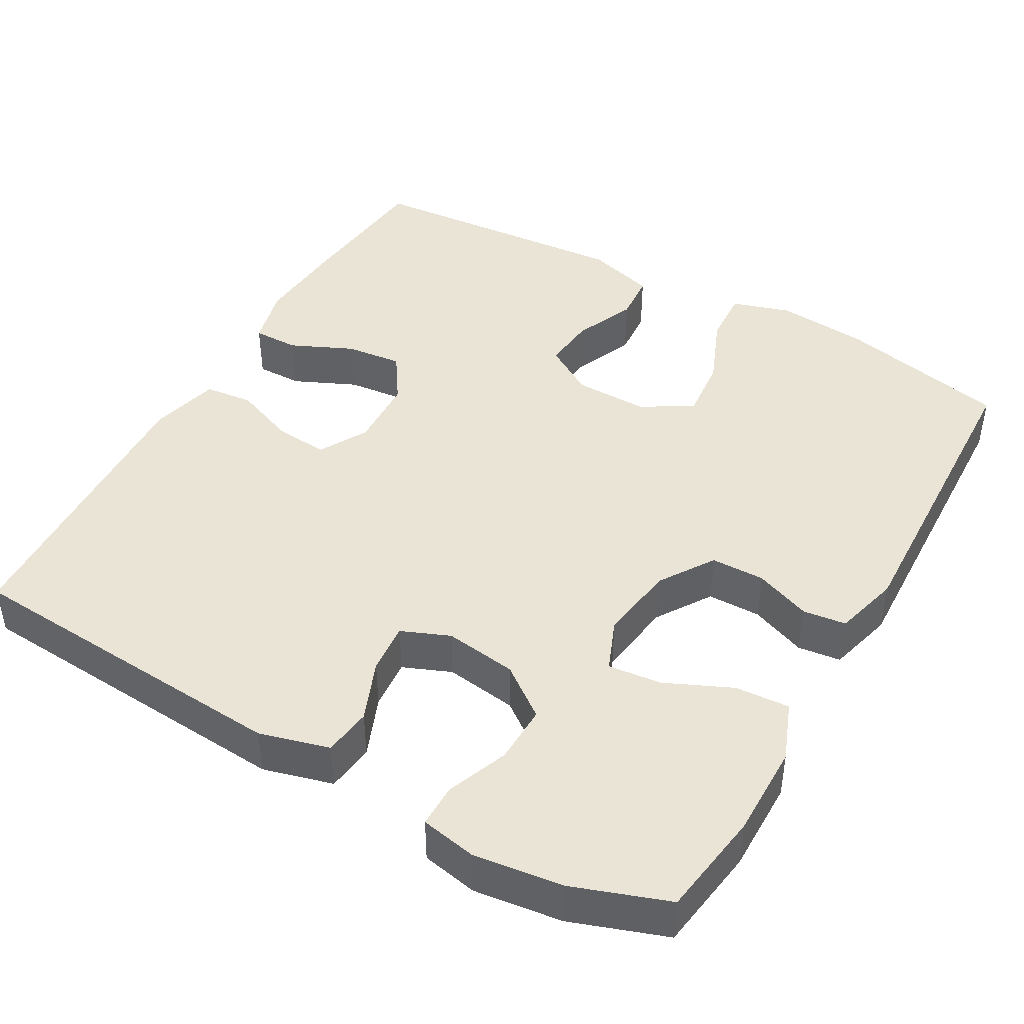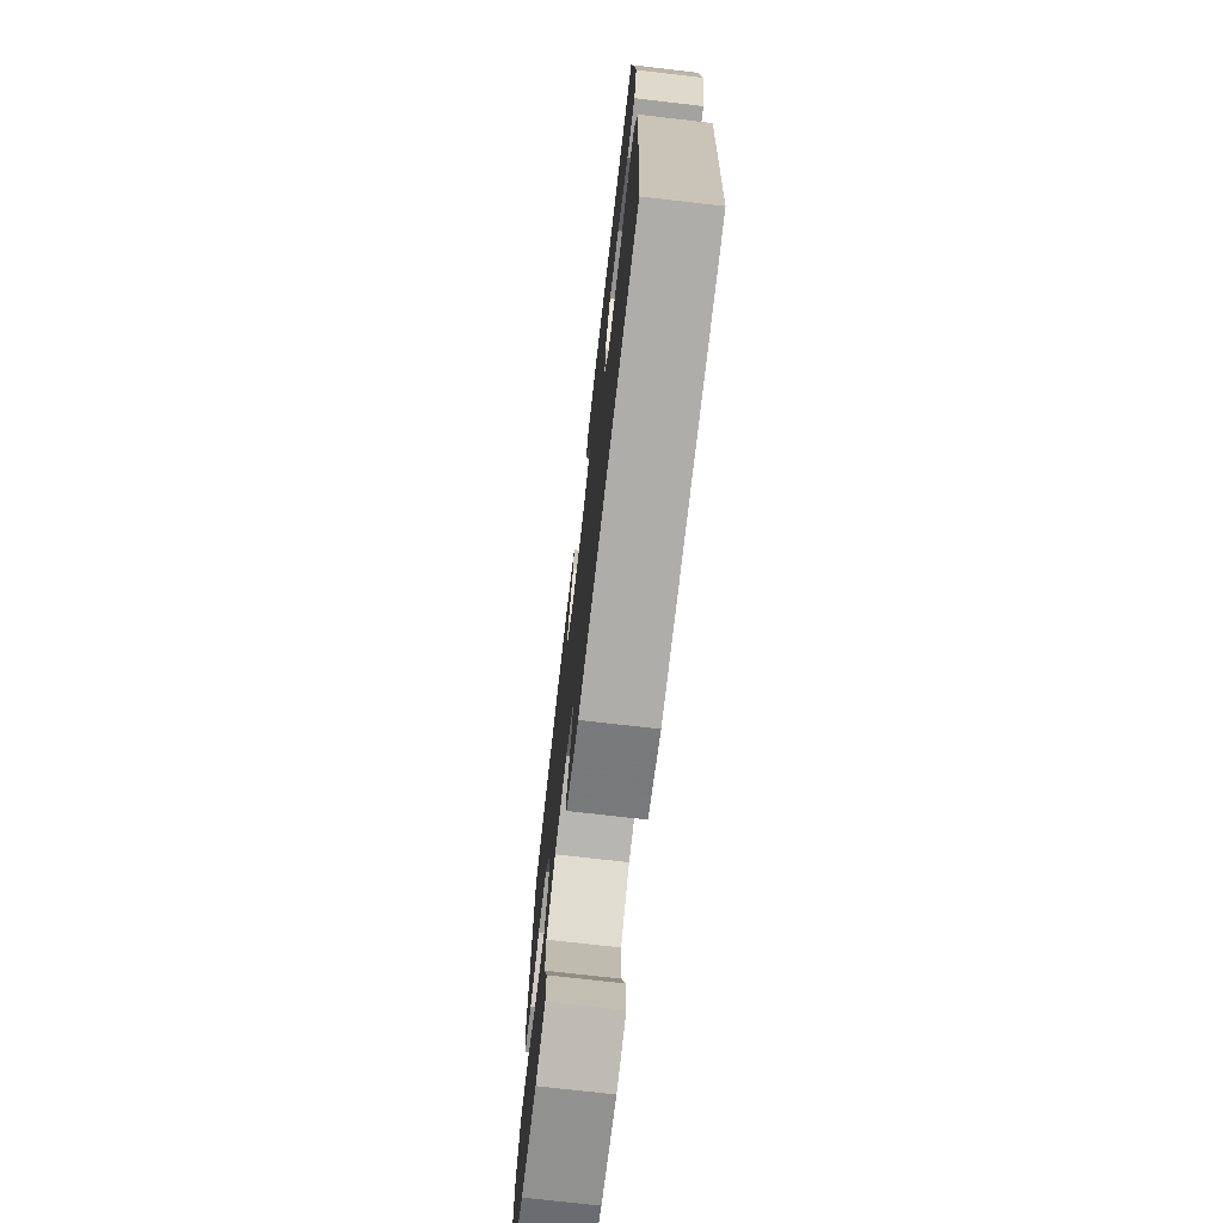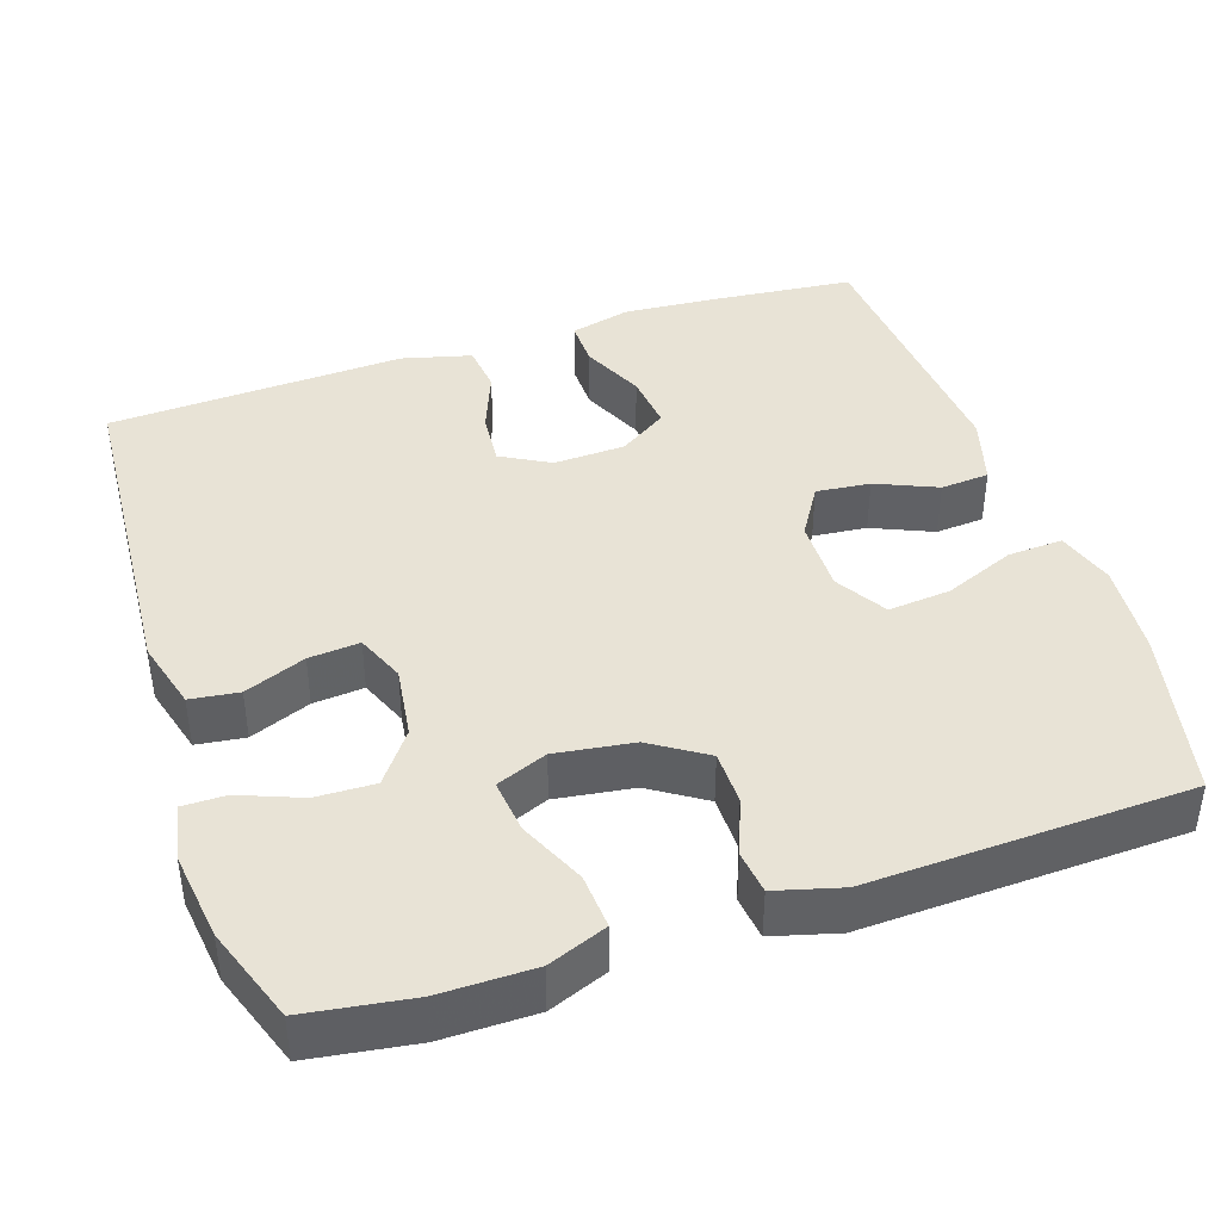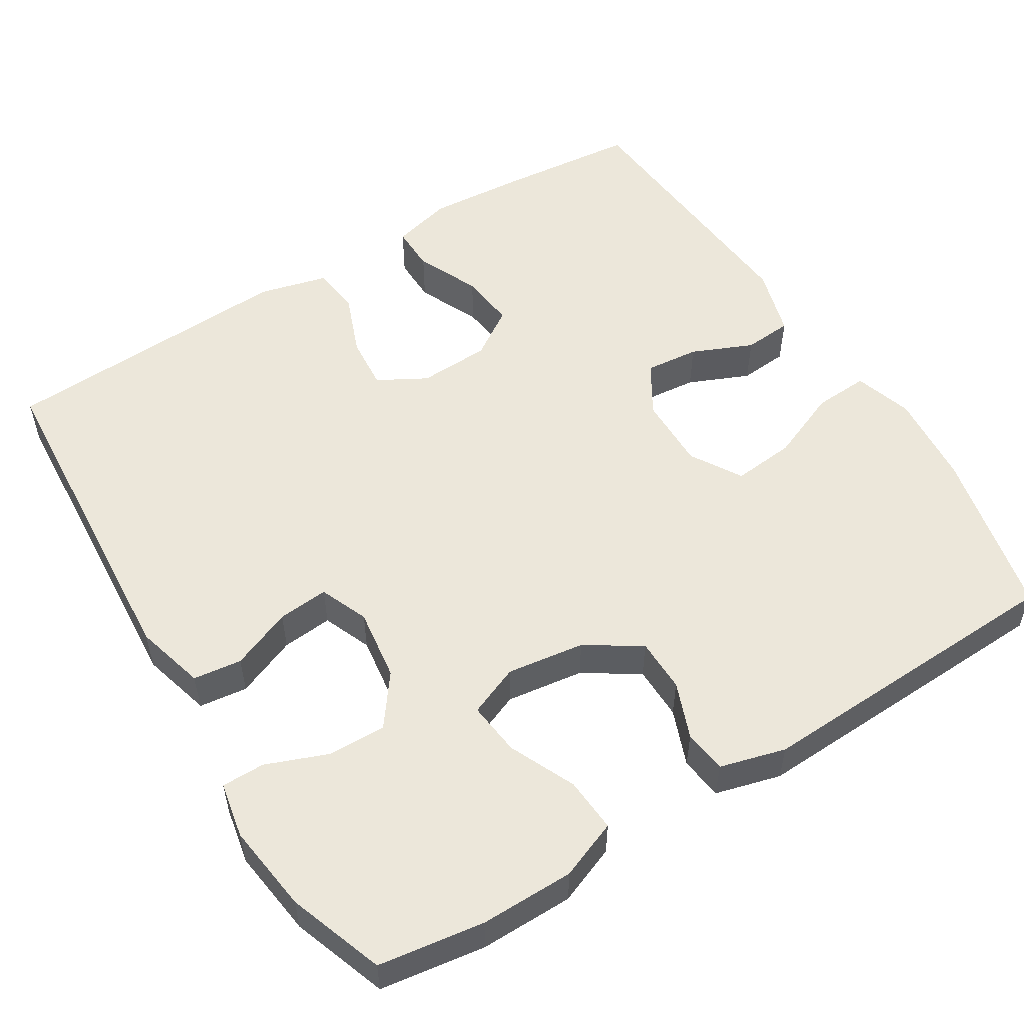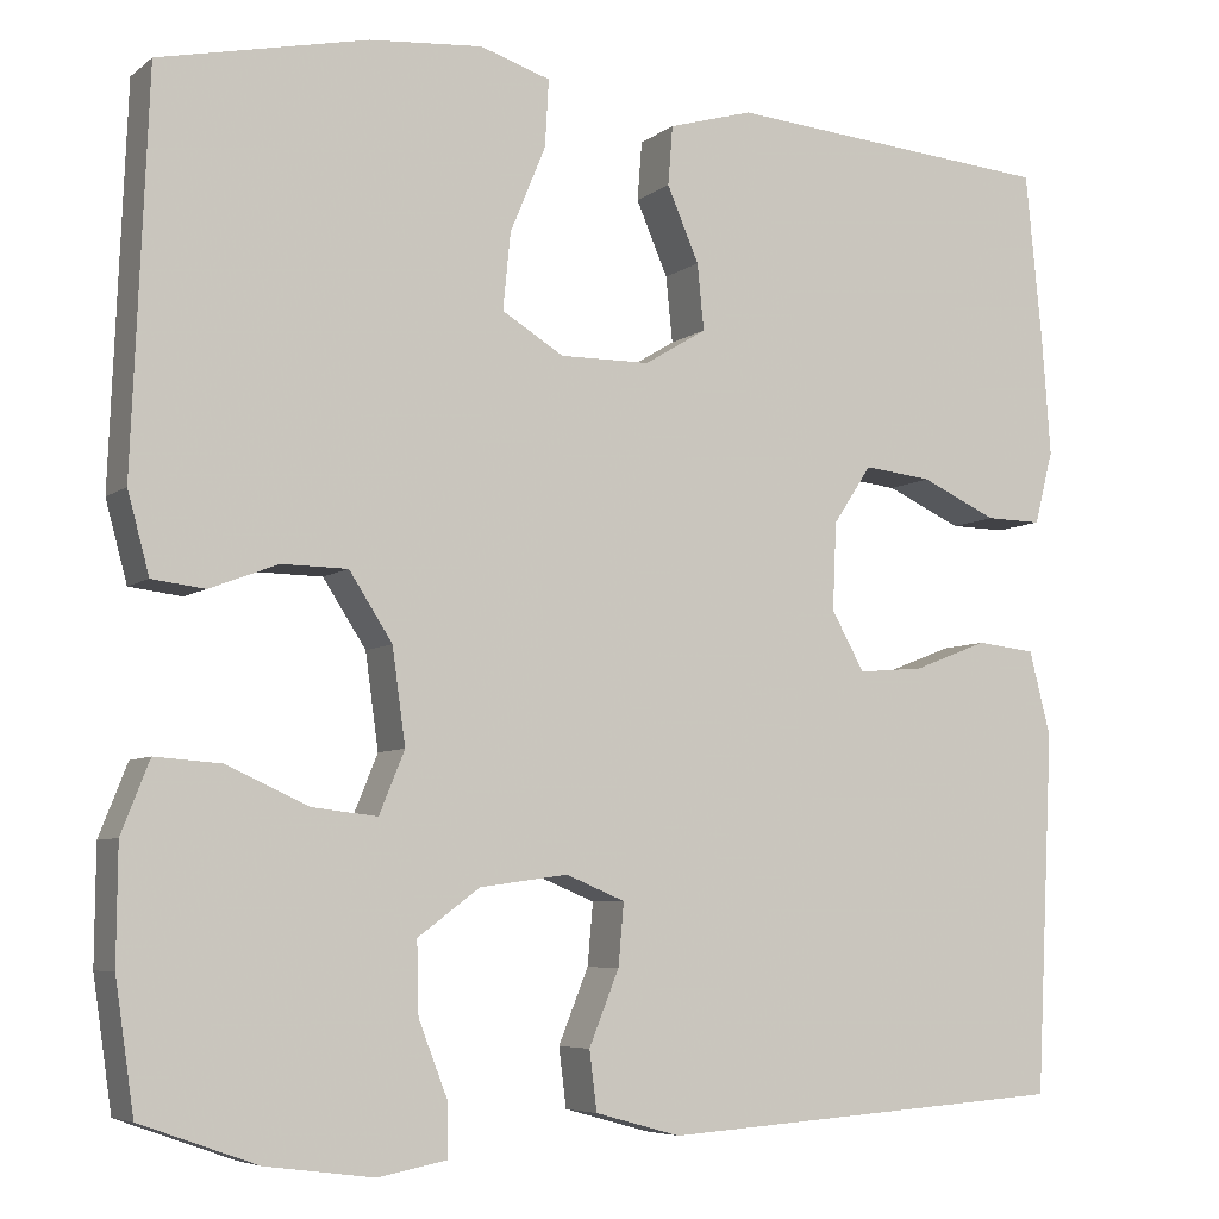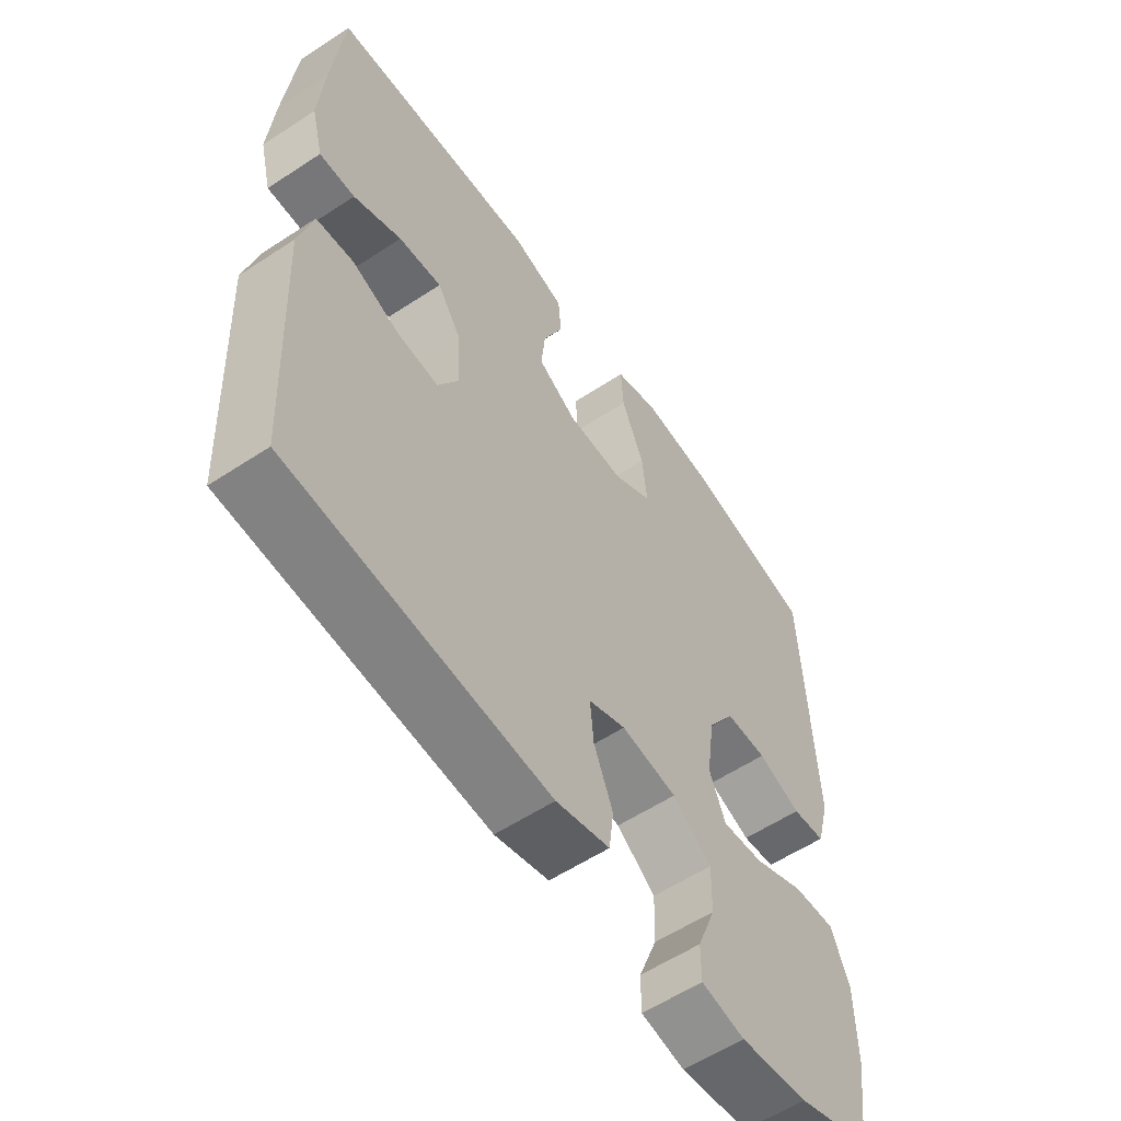
<metadata>
{"format":"obj","ext":"obj","renderer":"f3d","projection":"perspective","resolution":1024,"background":"white","views":[{"elev":43.9,"azim":-150.3,"up":"+Y"},{"elev":-73.4,"azim":83.4,"up":"+Z"},{"elev":41.4,"azim":-108.3,"up":"+Y"},{"elev":54.1,"azim":-121.7,"up":"+Y"},{"elev":-6.2,"azim":-26.5,"up":"+Z"},{"elev":-57.9,"azim":124.3,"up":"+Z"}]}
</metadata>
<code>
v 0.5 0.07 -0.5
v 0.063 0.07 -0.53
v -0.028 0.07 -0.505
v -0.036 0.07 -0.442
v -0.004 0.07 -0.363
v 0.002 0.07 -0.297
v -0.061 0.07 -0.271
v -0.155 0.07 -0.284
v -0.221 0.07 -0.333
v -0.219 0.07 -0.409
v -0.188 0.07 -0.489
v -0.188 0.07 -0.545
v -0.261 0.07 -0.559
v -0.376 0.07 -0.544
v -0.5 0.07 -0.5
v -0.52 0.07 -0.363
v -0.519 0.07 -0.241
v -0.489 0.07 -0.165
v -0.418 0.07 -0.17
v -0.332 0.07 -0.209
v -0.262 0.07 -0.217
v -0.235 0.07 -0.151
v -0.249 0.07 -0.05
v -0.295 0.07 0.021
v -0.365 0.07 0.022
v -0.438 0.07 -0.006
v -0.494 0.07 0.001
v -0.517 0.07 0.086
v -0.5 0.07 0.5
v -0.279 0.07 0.548
v -0.158 0.07 0.558
v -0.083 0.07 0.534
v -0.087 0.07 0.463
v -0.125 0.07 0.371
v -0.133 0.07 0.29
v -0.067 0.07 0.25
v 0.029 0.07 0.251
v 0.095 0.07 0.291
v 0.088 0.07 0.361
v 0.054 0.07 0.44
v 0.059 0.07 0.503
v 0.149 0.07 0.529
v 0.5 0.07 0.5
v 0.518 0.07 0.316
v 0.527 0.07 0.194
v 0.507 0.07 0.116
v 0.447 0.07 0.117
v 0.366 0.07 0.154
v 0.293 0.07 0.162
v 0.252 0.07 0.1
v 0.248 0.07 0.007
v 0.283 0.07 -0.056
v 0.353 0.07 -0.05
v 0.433 0.07 -0.019
v 0.496 0.07 -0.026
v 0.519 0.07 -0.116
v 0.5 0 -0.5
v 0.063 0 -0.53
v -0.028 0 -0.505
v -0.036 0 -0.442
v -0.004 0 -0.363
v 0.002 0 -0.297
v -0.061 0 -0.271
v -0.155 0 -0.284
v -0.221 0 -0.333
v -0.219 0 -0.409
v -0.188 0 -0.489
v -0.188 0 -0.545
v -0.261 0 -0.559
v -0.376 0 -0.544
v -0.5 0 -0.5
v -0.52 0 -0.363
v -0.519 0 -0.241
v -0.489 0 -0.165
v -0.418 0 -0.17
v -0.332 0 -0.209
v -0.262 0 -0.217
v -0.235 0 -0.151
v -0.249 0 -0.05
v -0.295 0 0.021
v -0.365 0 0.022
v -0.438 0 -0.006
v -0.494 0 0.001
v -0.517 0 0.086
v -0.5 0 0.5
v -0.279 0 0.548
v -0.158 0 0.558
v -0.083 0 0.534
v -0.087 0 0.463
v -0.125 0 0.371
v -0.133 0 0.29
v -0.067 0 0.25
v 0.029 0 0.251
v 0.095 0 0.291
v 0.088 0 0.361
v 0.054 0 0.44
v 0.059 0 0.503
v 0.149 0 0.529
v 0.5 0 0.5
v 0.518 0 0.316
v 0.527 0 0.194
v 0.507 0 0.116
v 0.447 0 0.117
v 0.366 0 0.154
v 0.293 0 0.162
v 0.252 0 0.1
v 0.248 0 0.007
v 0.283 0 -0.056
v 0.353 0 -0.05
v 0.433 0 -0.019
v 0.496 0 -0.026
v 0.519 0 -0.116
f 53 54 55 56
f 52 53 56 1
f 51 52 1 2
f 50 51 2 3
f 45 46 47 48
f 45 48 49
f 44 45 49
f 43 44 49
f 42 43 49 50
f 39 40 41 42
f 38 39 42 50
f 31 32 33 34
f 31 34 35
f 30 31 35
f 29 30 35
f 28 29 35 36
f 25 26 27 28
f 24 25 28 36
f 17 18 19 20
f 17 20 21
f 16 17 21
f 15 16 21
f 14 15 21
f 13 14 21 22
f 10 11 12 13
f 9 10 13 22
f 50 3 4 5
f 50 5 6
f 37 38 50 6
f 23 24 36 37
f 22 23 37 6
f 8 9 22
f 7 8 22
f 6 7 22
f 112 111 110 109
f 57 112 109 108
f 58 57 108 107
f 59 58 107 106
f 104 103 102 101
f 105 104 101
f 105 101 100
f 105 100 99
f 106 105 99 98
f 98 97 96 95
f 106 98 95 94
f 90 89 88 87
f 91 90 87
f 91 87 86
f 91 86 85
f 92 91 85 84
f 84 83 82 81
f 92 84 81 80
f 76 75 74 73
f 77 76 73
f 77 73 72
f 77 72 71
f 77 71 70
f 78 77 70 69
f 69 68 67 66
f 78 69 66 65
f 61 60 59 106
f 62 61 106
f 62 106 94 93
f 93 92 80 79
f 62 93 79 78
f 78 65 64
f 78 64 63
f 78 63 62
f 1 57 58 2
f 2 58 59 3
f 3 59 60 4
f 4 60 61 5
f 5 61 62 6
f 6 62 63 7
f 7 63 64 8
f 8 64 65 9
f 9 65 66 10
f 10 66 67 11
f 11 67 68 12
f 12 68 69 13
f 13 69 70 14
f 14 70 71 15
f 15 71 72 16
f 16 72 73 17
f 17 73 74 18
f 18 74 75 19
f 19 75 76 20
f 20 76 77 21
f 21 77 78 22
f 22 78 79 23
f 23 79 80 24
f 24 80 81 25
f 25 81 82 26
f 26 82 83 27
f 27 83 84 28
f 28 84 85 29
f 29 85 86 30
f 30 86 87 31
f 31 87 88 32
f 32 88 89 33
f 33 89 90 34
f 34 90 91 35
f 35 91 92 36
f 36 92 93 37
f 37 93 94 38
f 38 94 95 39
f 39 95 96 40
f 40 96 97 41
f 41 97 98 42
f 42 98 99 43
f 43 99 100 44
f 44 100 101 45
f 45 101 102 46
f 46 102 103 47
f 47 103 104 48
f 48 104 105 49
f 49 105 106 50
f 50 106 107 51
f 51 107 108 52
f 52 108 109 53
f 53 109 110 54
f 54 110 111 55
f 55 111 112 56
f 56 112 57 1

</code>
